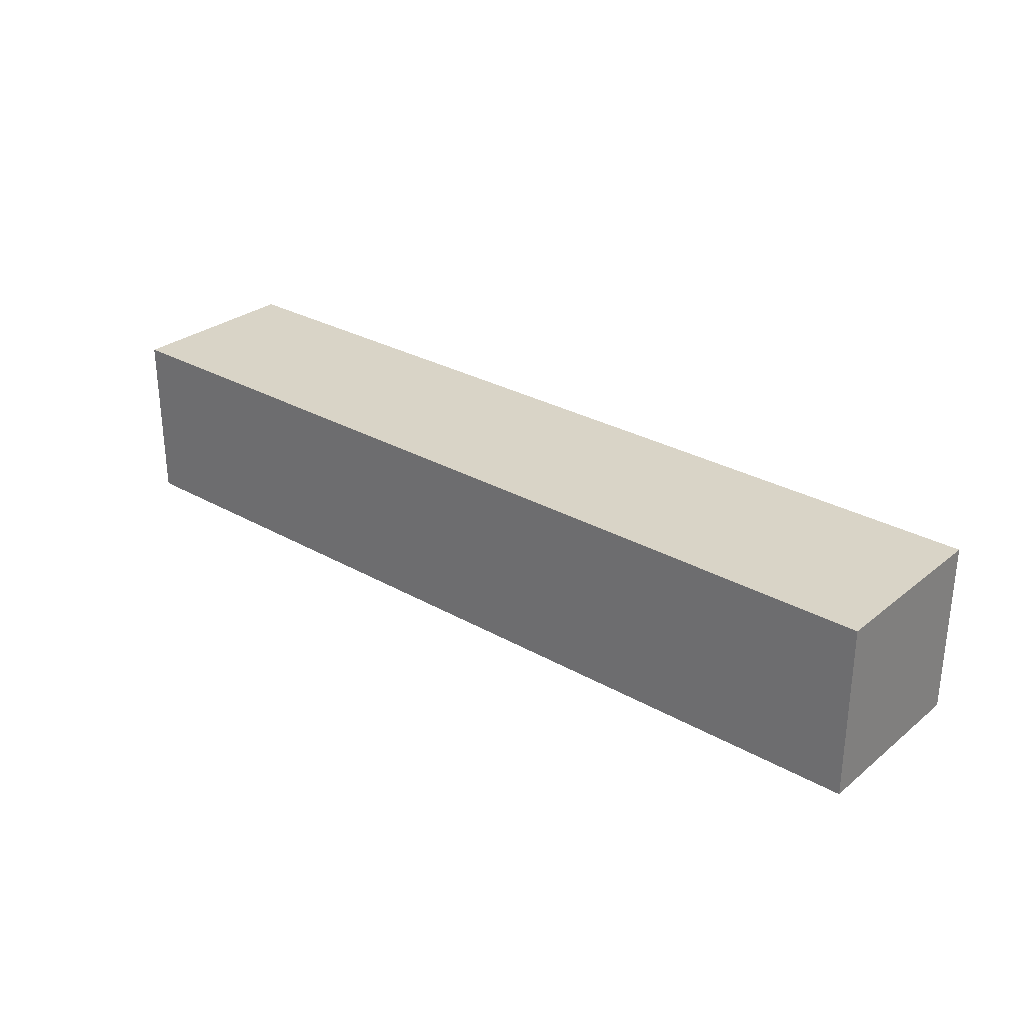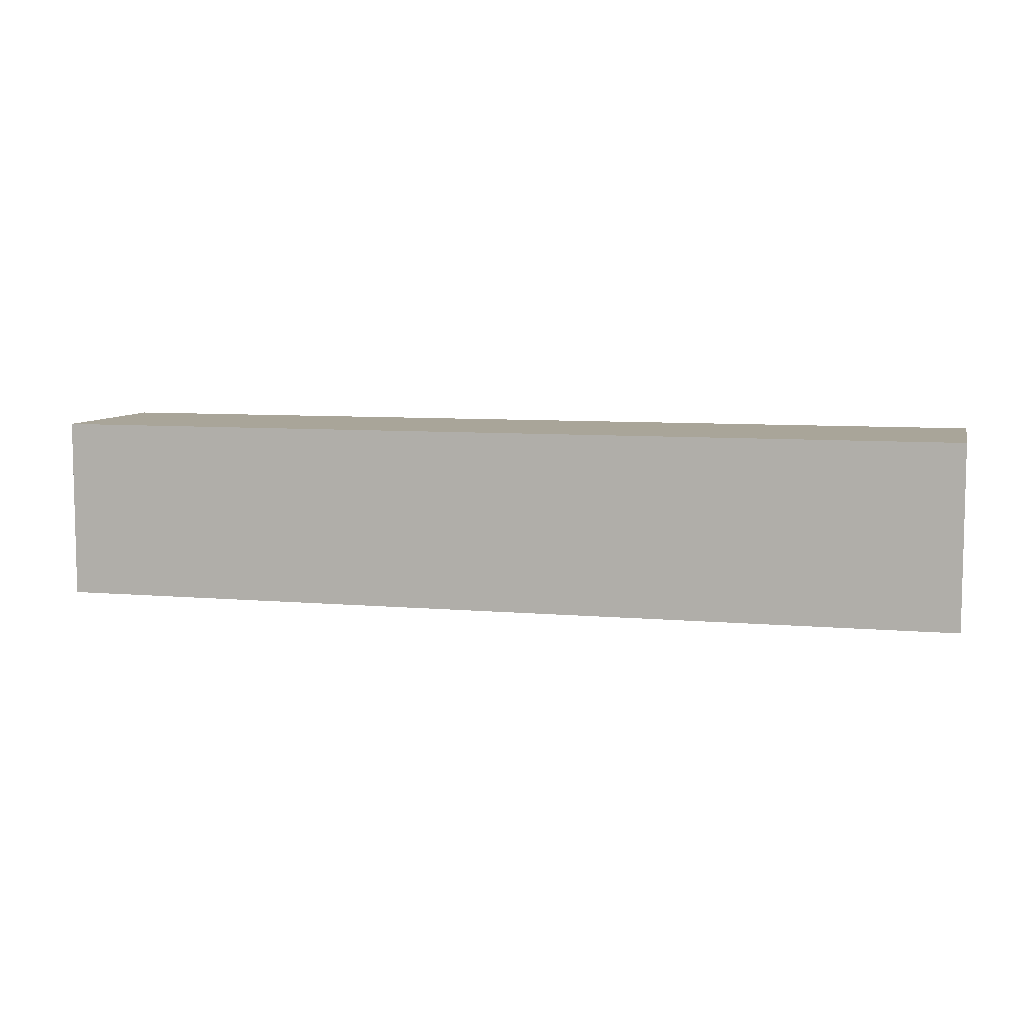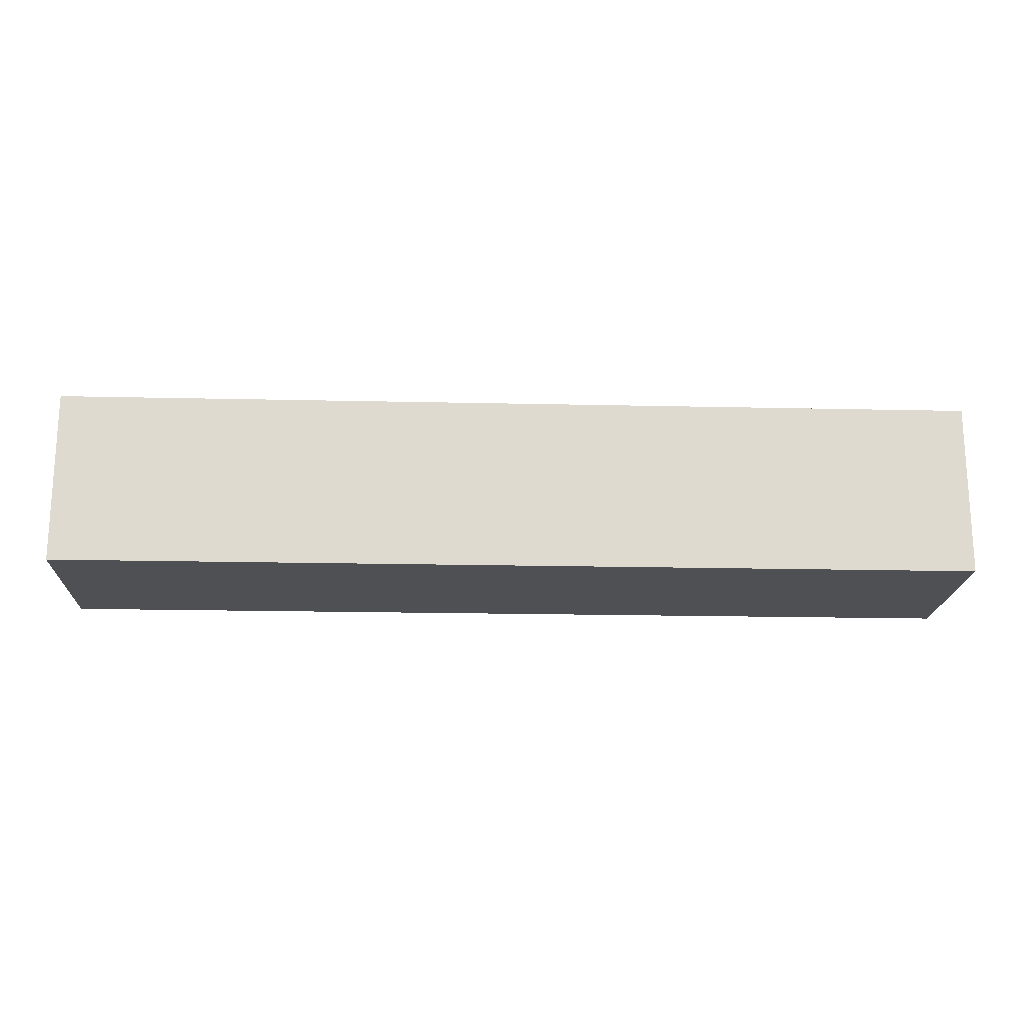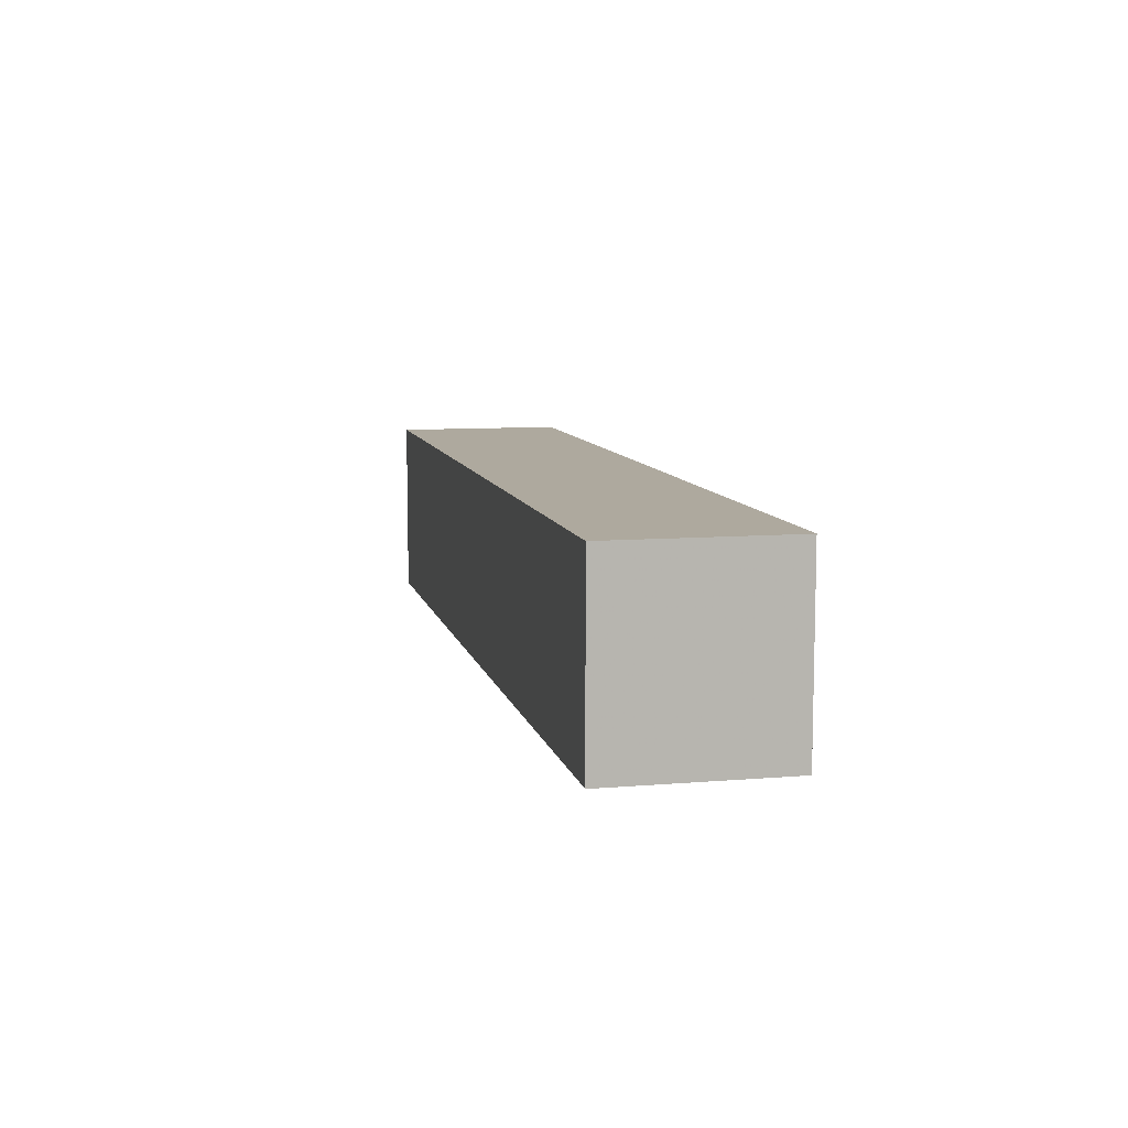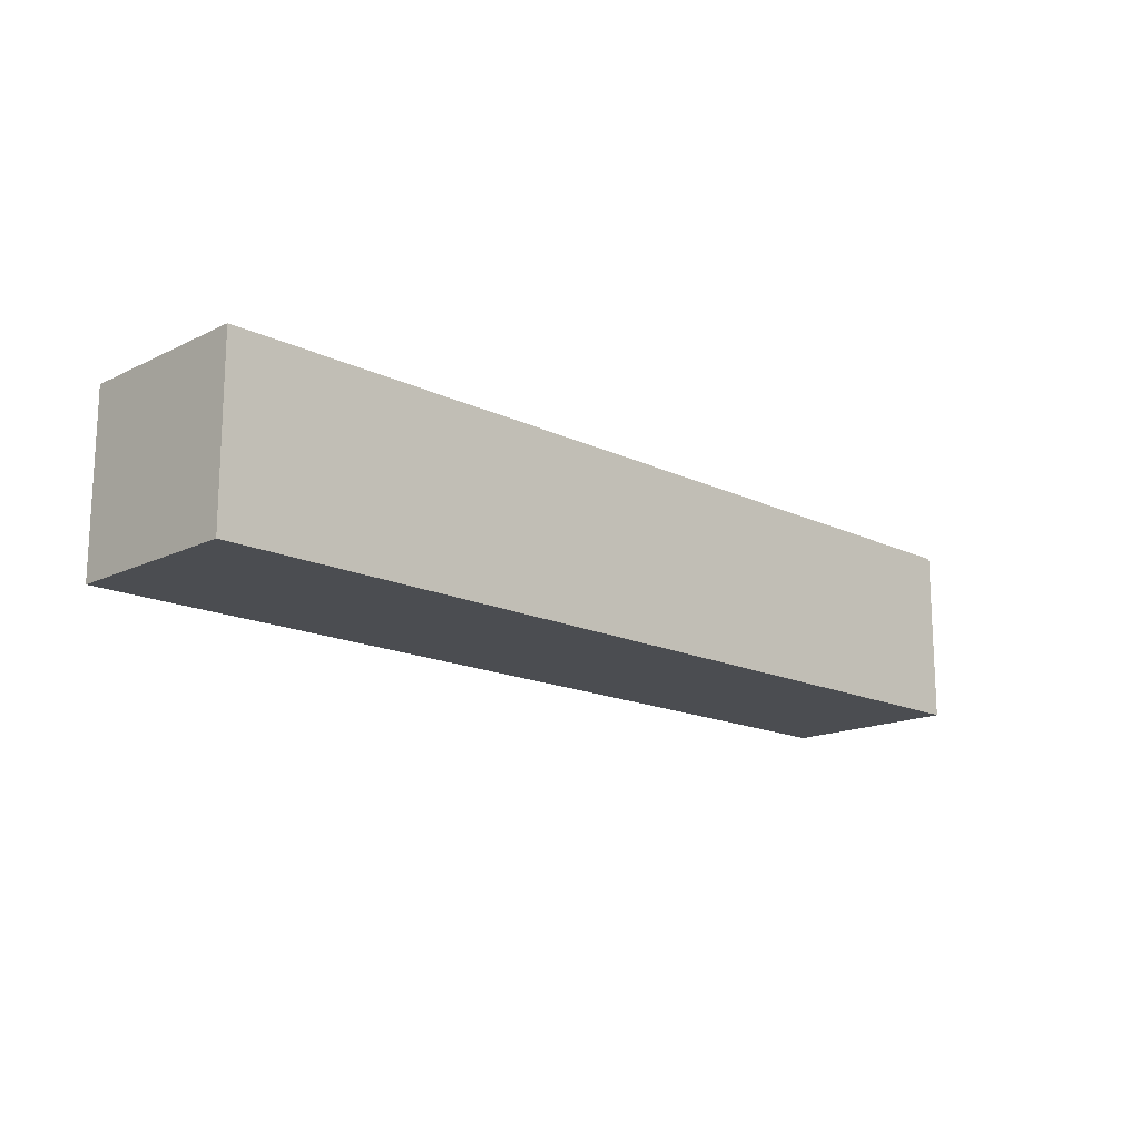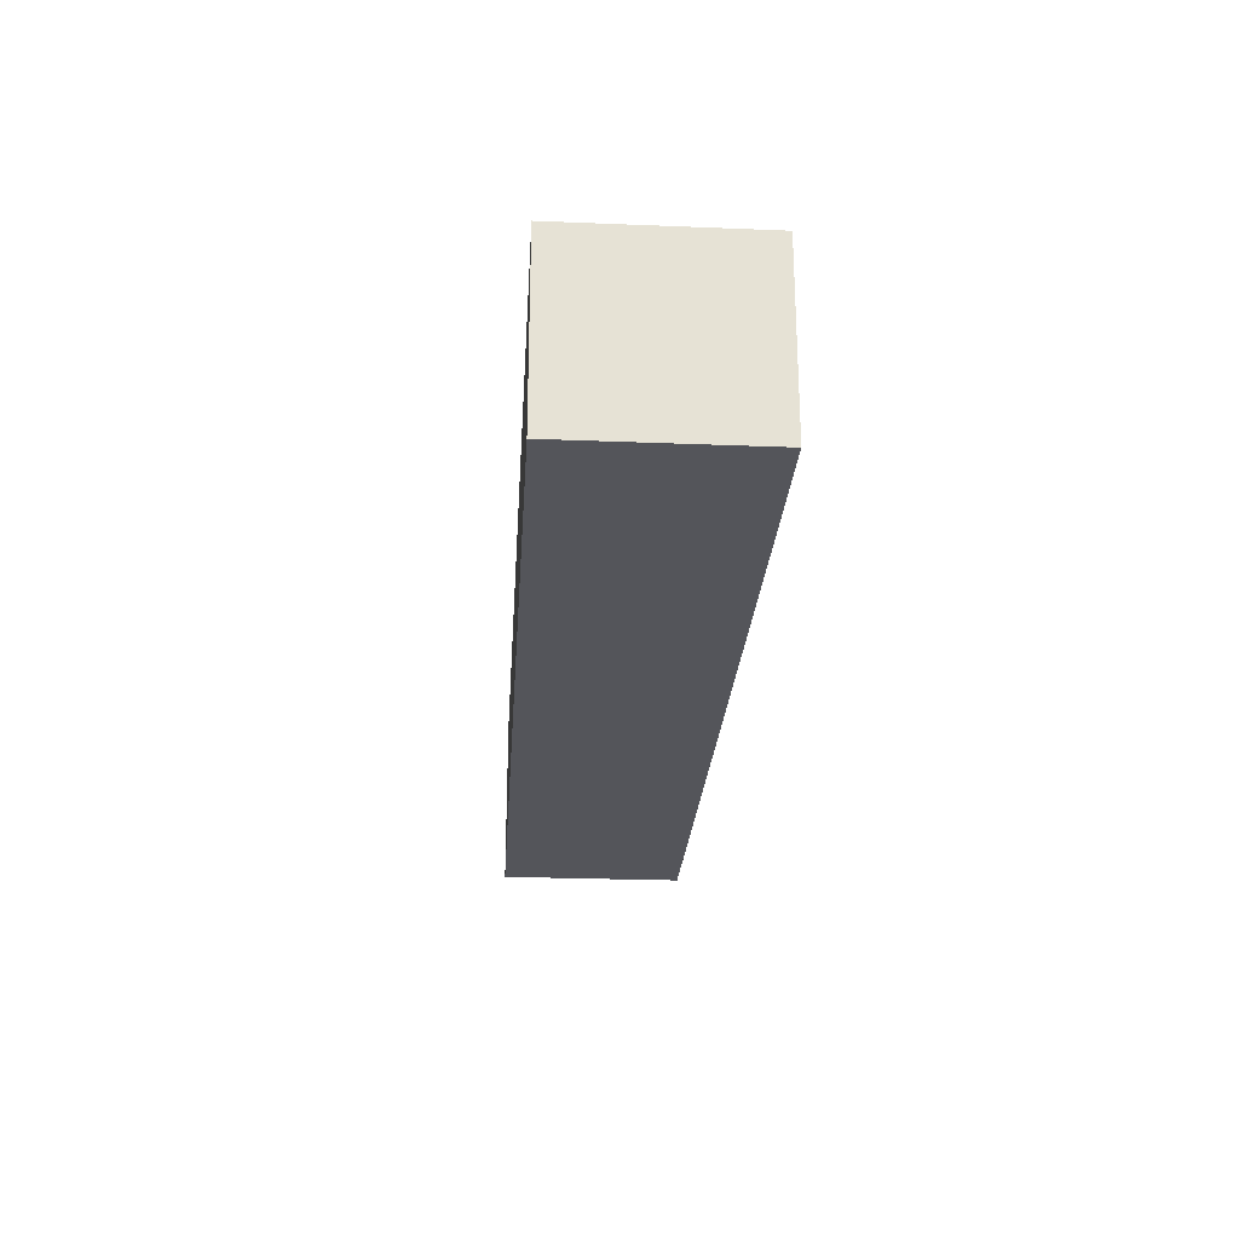
<metadata>
{"format":"obj","ext":"obj","renderer":"f3d","projection":"perspective","resolution":1024,"background":"white","views":[{"elev":28.8,"azim":40.3,"up":"+Z"},{"elev":7.4,"azim":-165.8,"up":"+Y"},{"elev":-18.6,"azim":-2.5,"up":"+Z"},{"elev":9.0,"azim":-102.5,"up":"+Y"},{"elev":-15.9,"azim":135.2,"up":"+Z"},{"elev":-25.0,"azim":86.3,"up":"+Z"}]}
</metadata>
<code>
v 1.15 0.35 0.1313
v 1.15 -0.1024 0.1313
v 1.15 0.35 -0.3
v -1.15 0.35 -0.3
v -1.15 -0.1024 0.1313
v -1.15 0.35 0.1313
v 1.15 -0.1024 -0.3
v -1.15 -0.1024 -0.3
f 1 2 3
f 1 3 4
f 5 2 1
f 6 5 1
f 6 1 4
f 6 4 5
f 7 3 2
f 7 2 5
f 7 4 3
f 8 7 5
f 8 5 4
f 8 4 7

</code>
